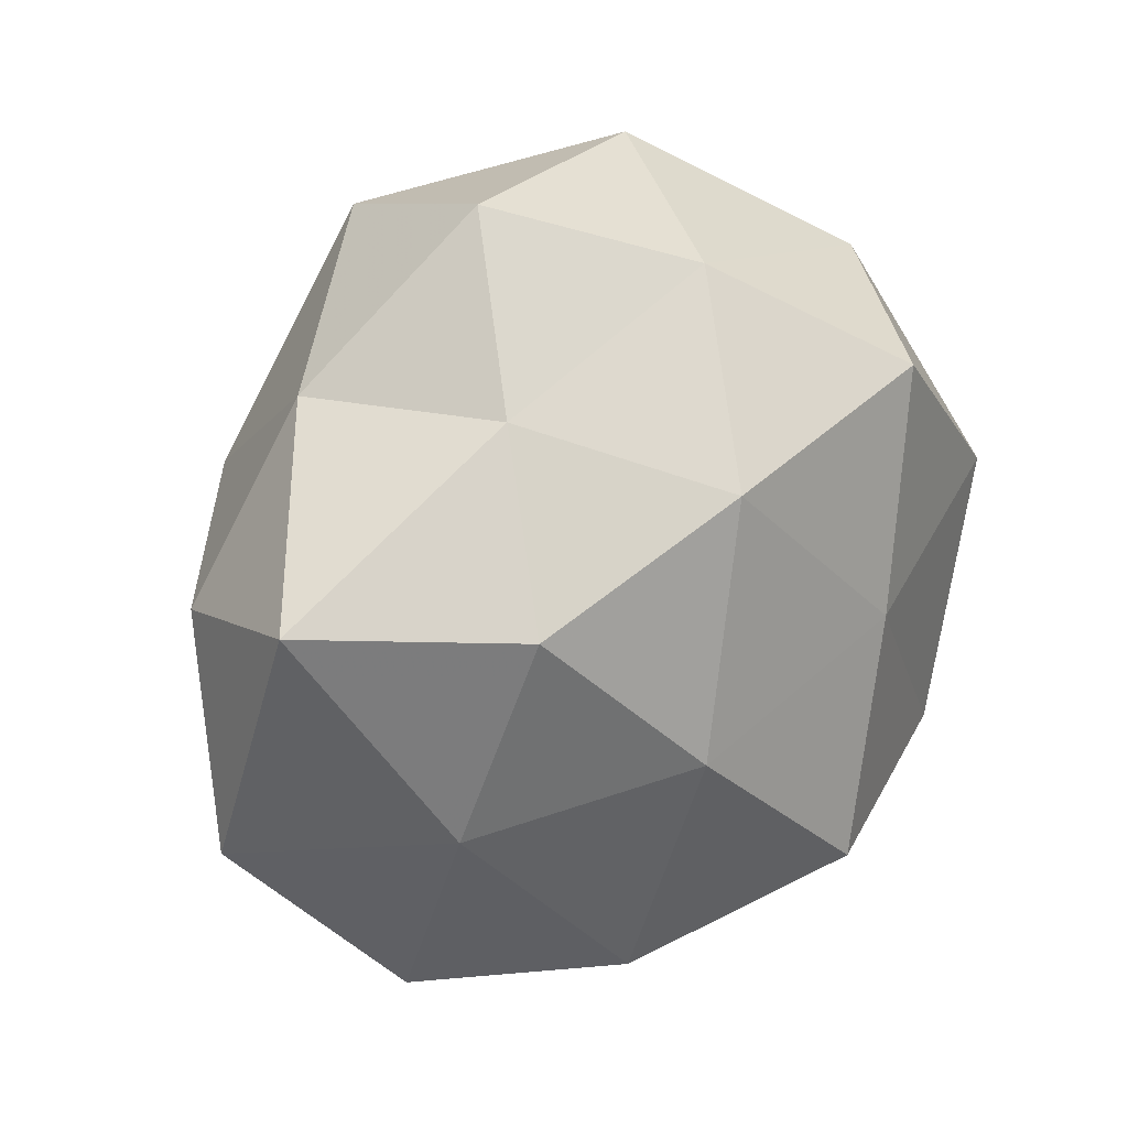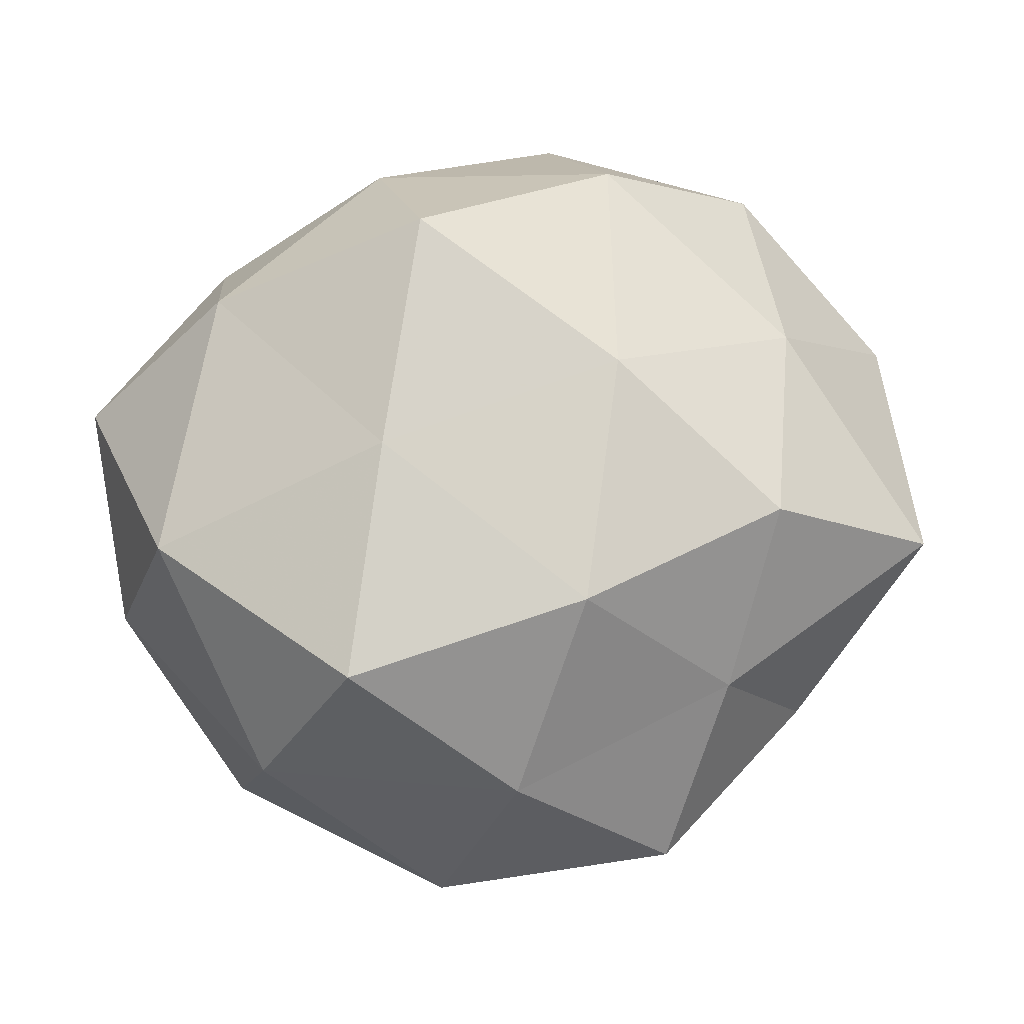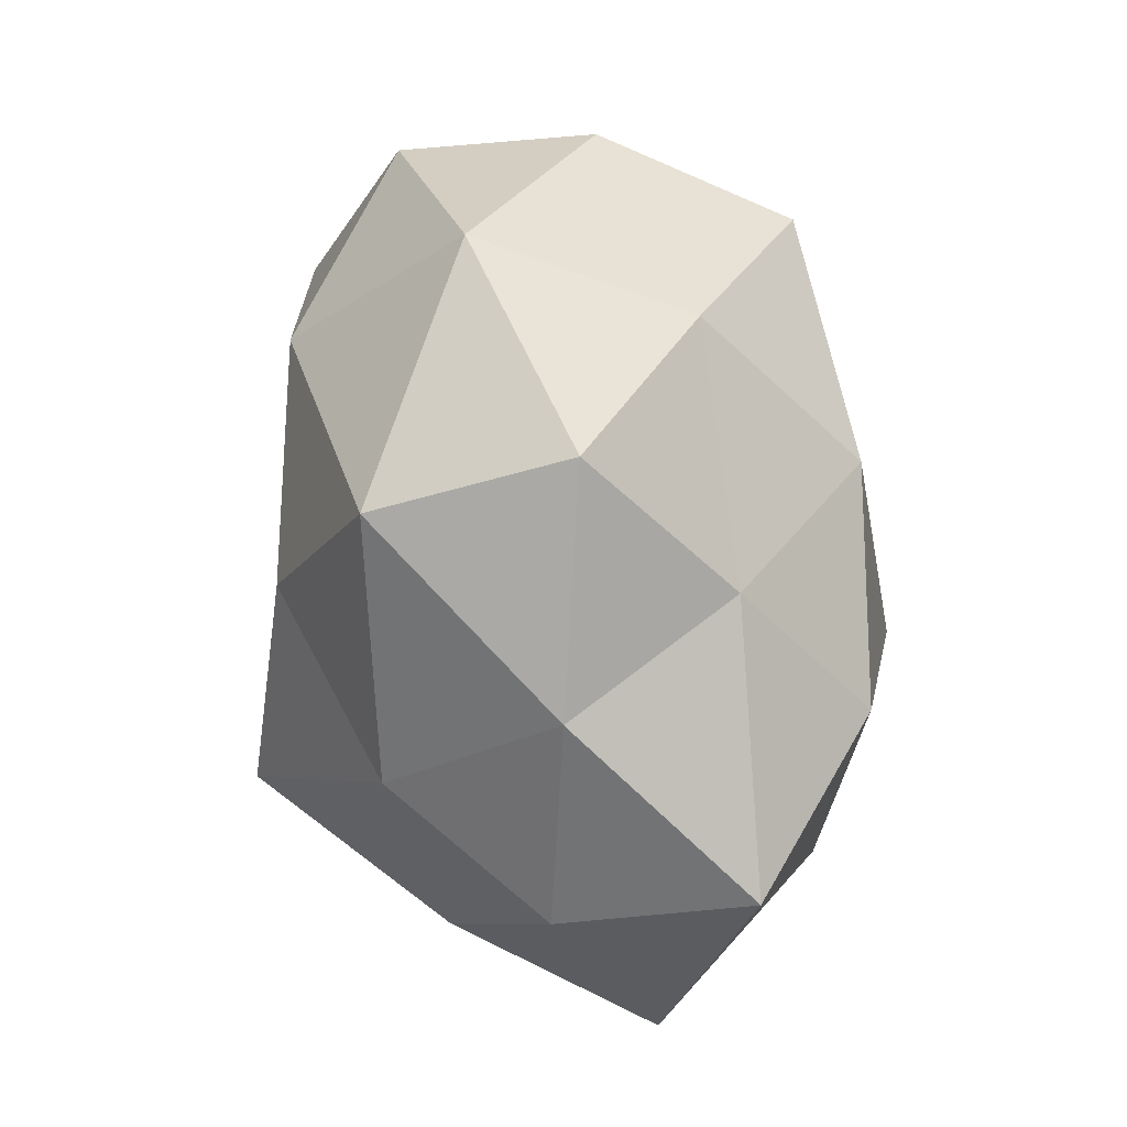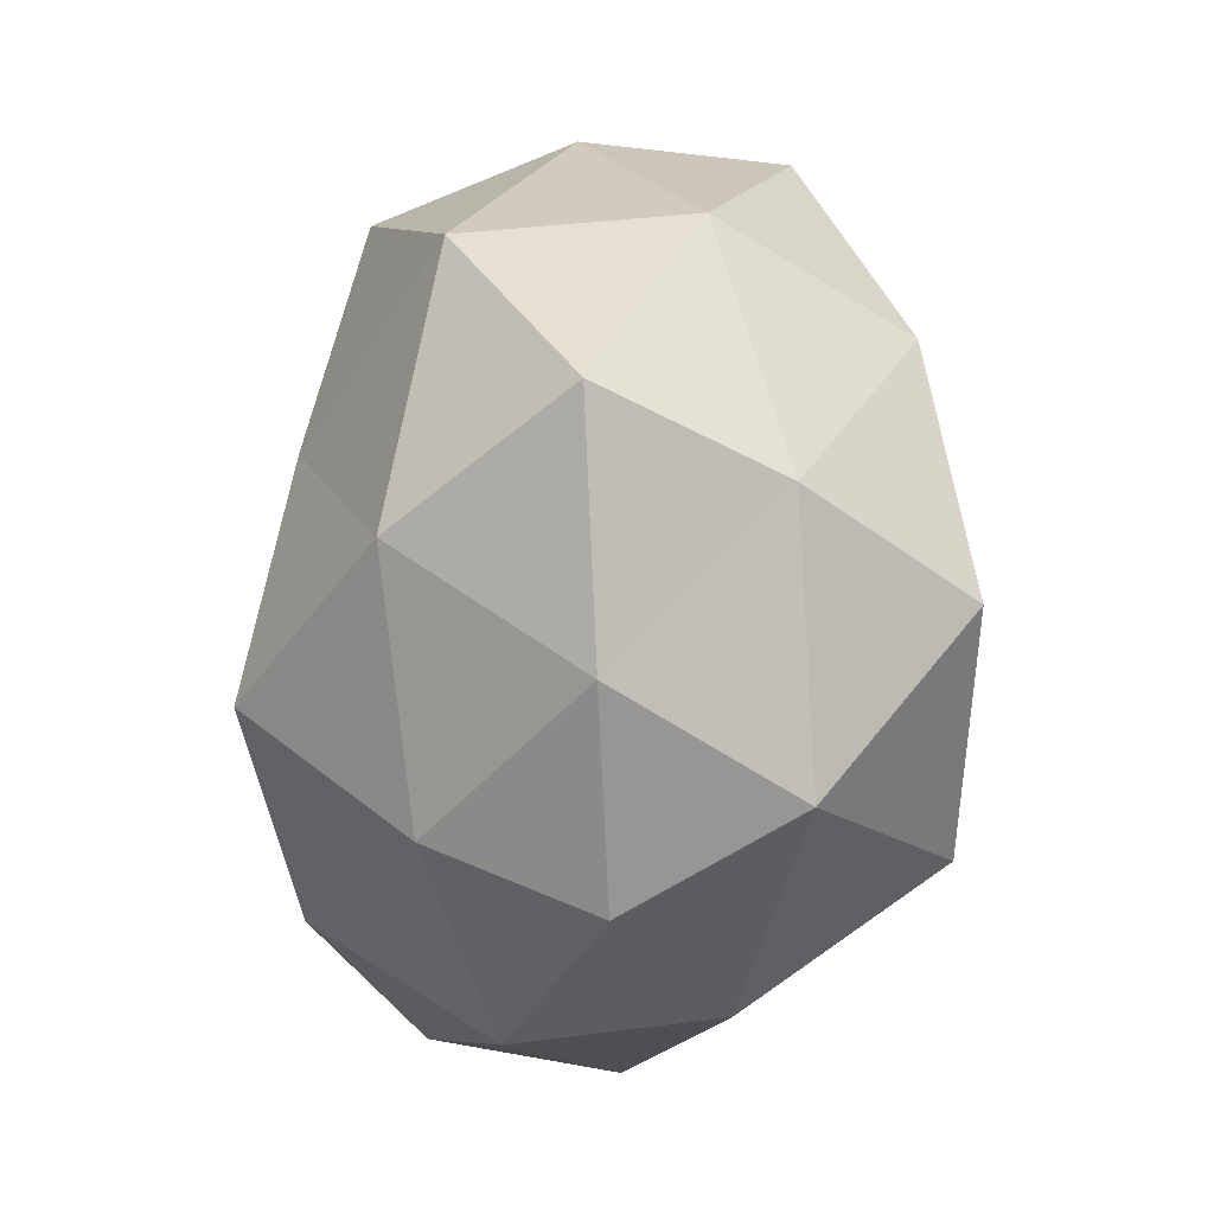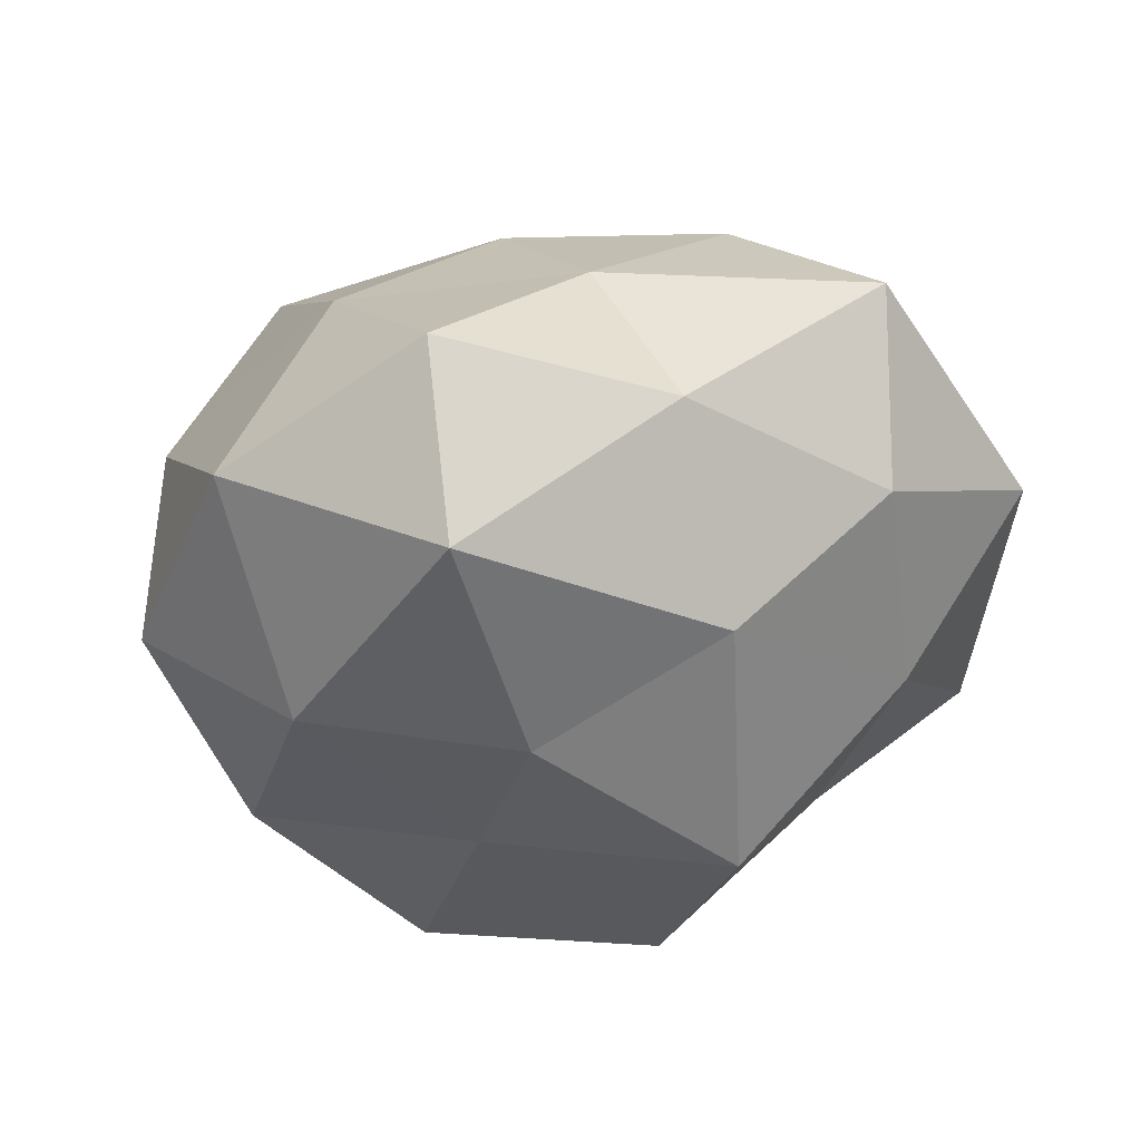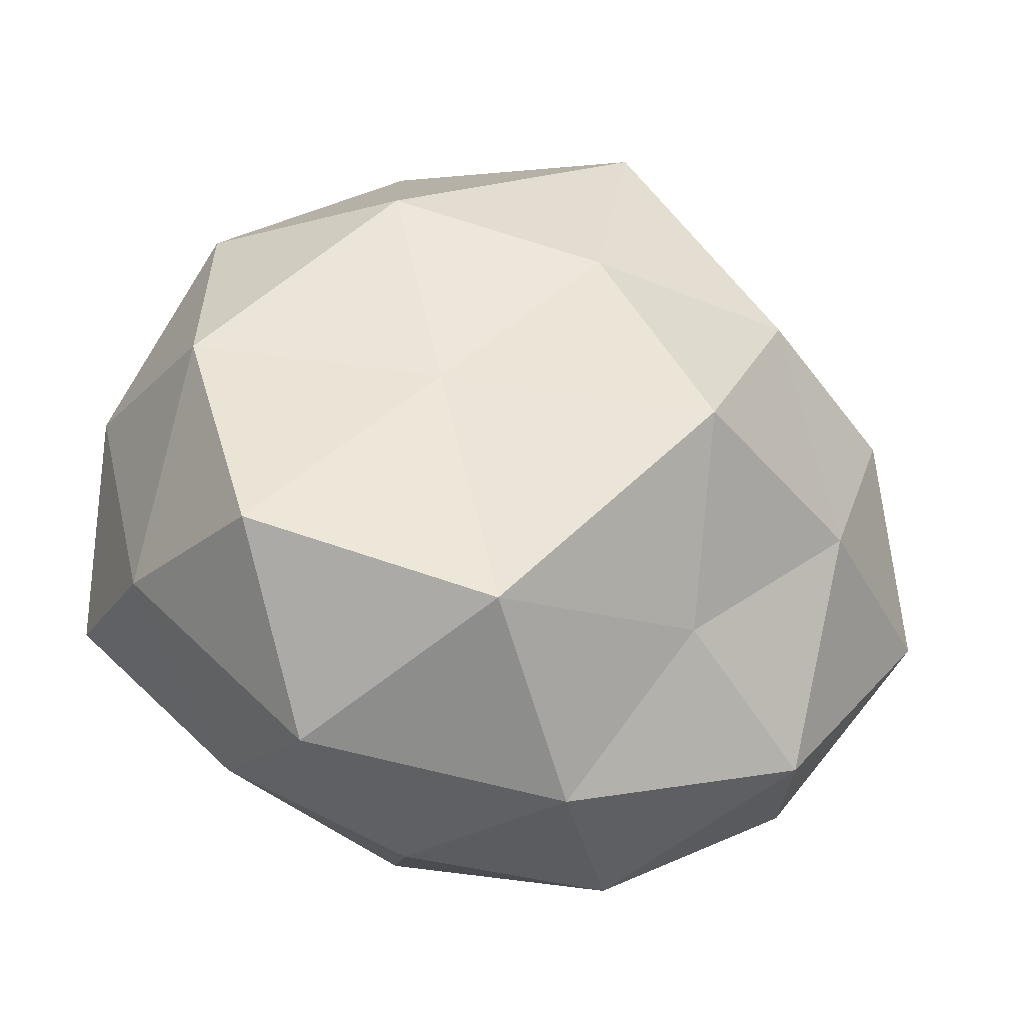
<metadata>
{"format":"obj","ext":"obj","renderer":"f3d","projection":"perspective","resolution":1024,"background":"white","views":[{"elev":30.6,"azim":-43.7,"up":"+Y"},{"elev":69.5,"azim":171.0,"up":"+Z"},{"elev":64.0,"azim":-100.2,"up":"+Y"},{"elev":-39.2,"azim":78.9,"up":"+Y"},{"elev":-31.8,"azim":-148.7,"up":"+Z"},{"elev":-33.3,"azim":169.3,"up":"+Y"}]}
</metadata>
<code>
v 0.04146 0.005728 -0.0241
v -0.03565 0.03408 -0.006738
v 0.04318 0.009327 0.02443
v -0.0186 -0.007525 -0.04045
v 0.01473 0.04985 -0.008226
v -0.05338 0.01926 0.01114
v 0.04565 -0.01961 -0.009559
v -0.006745 0.01801 -0.03409
v -0.04892 0.01137 -0.01052
v -0.007346 0.0265 0.03181
v -0.01991 -0.03117 0.02842
v 0.00528 -0.02304 0.03899
v 0.03184 -0.03496 0.006842
v 0.005912 -0.03243 -0.03526
v 0.03474 0.03537 0.009675
v -0.03947 -0.03231 0.01236
v -0.005966 -0.04624 -0.01445
v 0.003828 0.04429 0.01506
v -0.01586 -0.001862 0.03585
v 0.05104 0.00926 -0.0003249
v -0.01959 -0.0271 -0.02362
v -0.03302 0.01751 0.02793
v 0.01238 -0.0007095 -0.03232
v 0.0318 -0.02102 0.02818
v -0.01517 -0.04669 0.007716
v 0.05075 -0.01495 0.01185
v -0.03195 0.01727 -0.02601
v 0.01398 0.004139 0.03525
v -0.01311 0.04427 -0.02384
v 0.02212 0.0312 0.03016
v 0.01048 -0.04719 0.001498
v -0.05535 -0.01221 0.0007749
v 0.0345 -0.02219 -0.03069
v 0.03928 0.03142 -0.01257
v 0.02525 -0.04182 -0.0154
v -0.03558 -0.03651 -0.008889
v -0.01441 0.05151 -0.001261
v -0.02449 0.03474 0.01407
v 0.009003 -0.03956 0.02045
v -0.0394 -0.007547 0.02209
v 0.01788 0.02894 -0.02826
v -0.03958 -0.01046 -0.02083
f 6 2 9
f 18 15 5
f 19 11 12
f 1 20 7
f 20 15 3
f 14 21 4
f 14 17 21
f 22 19 10
f 23 4 8
f 14 4 23
f 11 16 25
f 7 26 13
f 26 20 3
f 7 20 26
f 3 24 26
f 13 26 24
f 8 4 27
f 9 2 27
f 19 28 10
f 19 12 28
f 28 24 3
f 28 12 24
f 2 29 27
f 27 29 8
f 3 15 30
f 10 30 18
f 18 30 15
f 30 28 3
f 10 28 30
f 17 31 25
f 6 9 32
f 33 1 7
f 33 23 1
f 33 14 23
f 5 15 34
f 1 34 20
f 20 34 15
f 7 13 35
f 35 17 14
f 35 13 31
f 35 31 17
f 33 7 35
f 33 35 14
f 21 17 36
f 36 25 16
f 17 25 36
f 16 32 36
f 37 18 5
f 2 37 29
f 5 29 37
f 38 2 6
f 10 18 38
f 22 38 6
f 22 10 38
f 38 37 2
f 38 18 37
f 12 11 39
f 39 24 12
f 13 24 39
f 11 25 39
f 31 13 39
f 39 25 31
f 40 16 11
f 40 11 19
f 22 6 40
f 22 40 19
f 6 32 40
f 40 32 16
f 23 41 1
f 23 8 41
f 41 29 5
f 41 8 29
f 1 41 34
f 34 41 5
f 4 21 42
f 4 42 27
f 27 42 9
f 32 9 42
f 36 42 21
f 32 42 36

</code>
